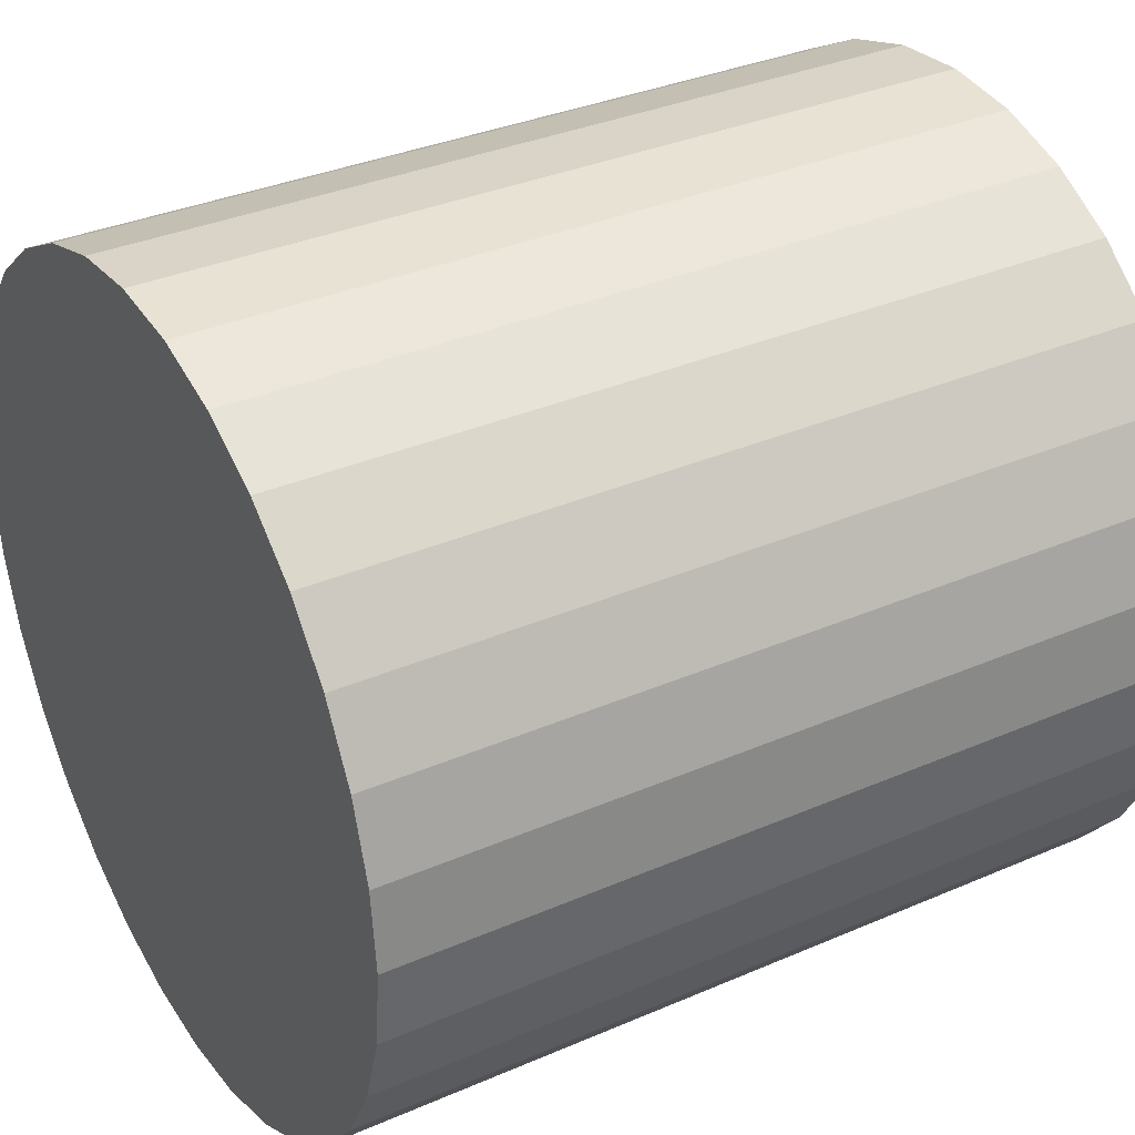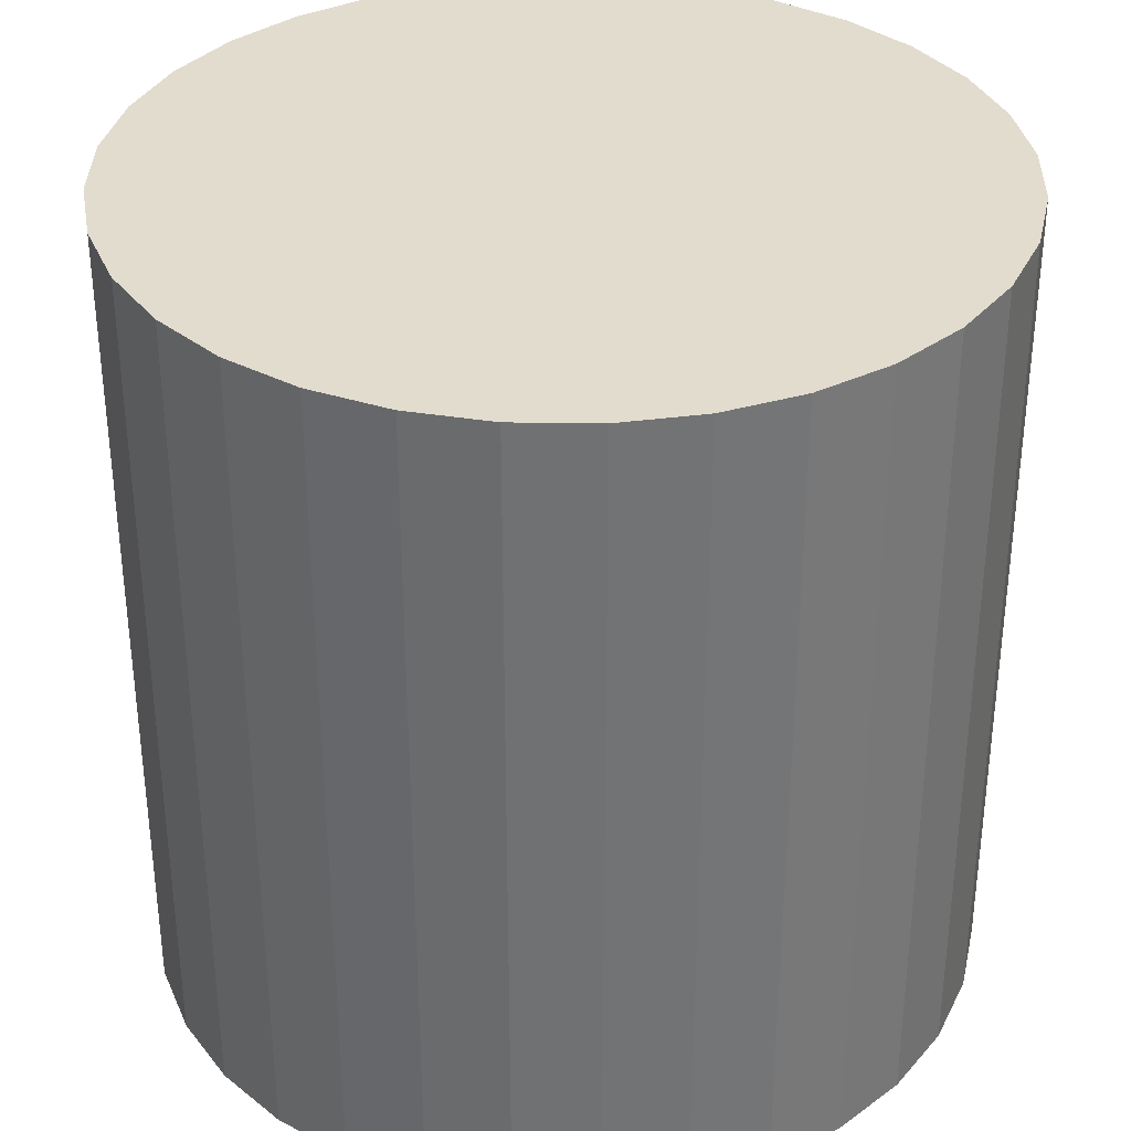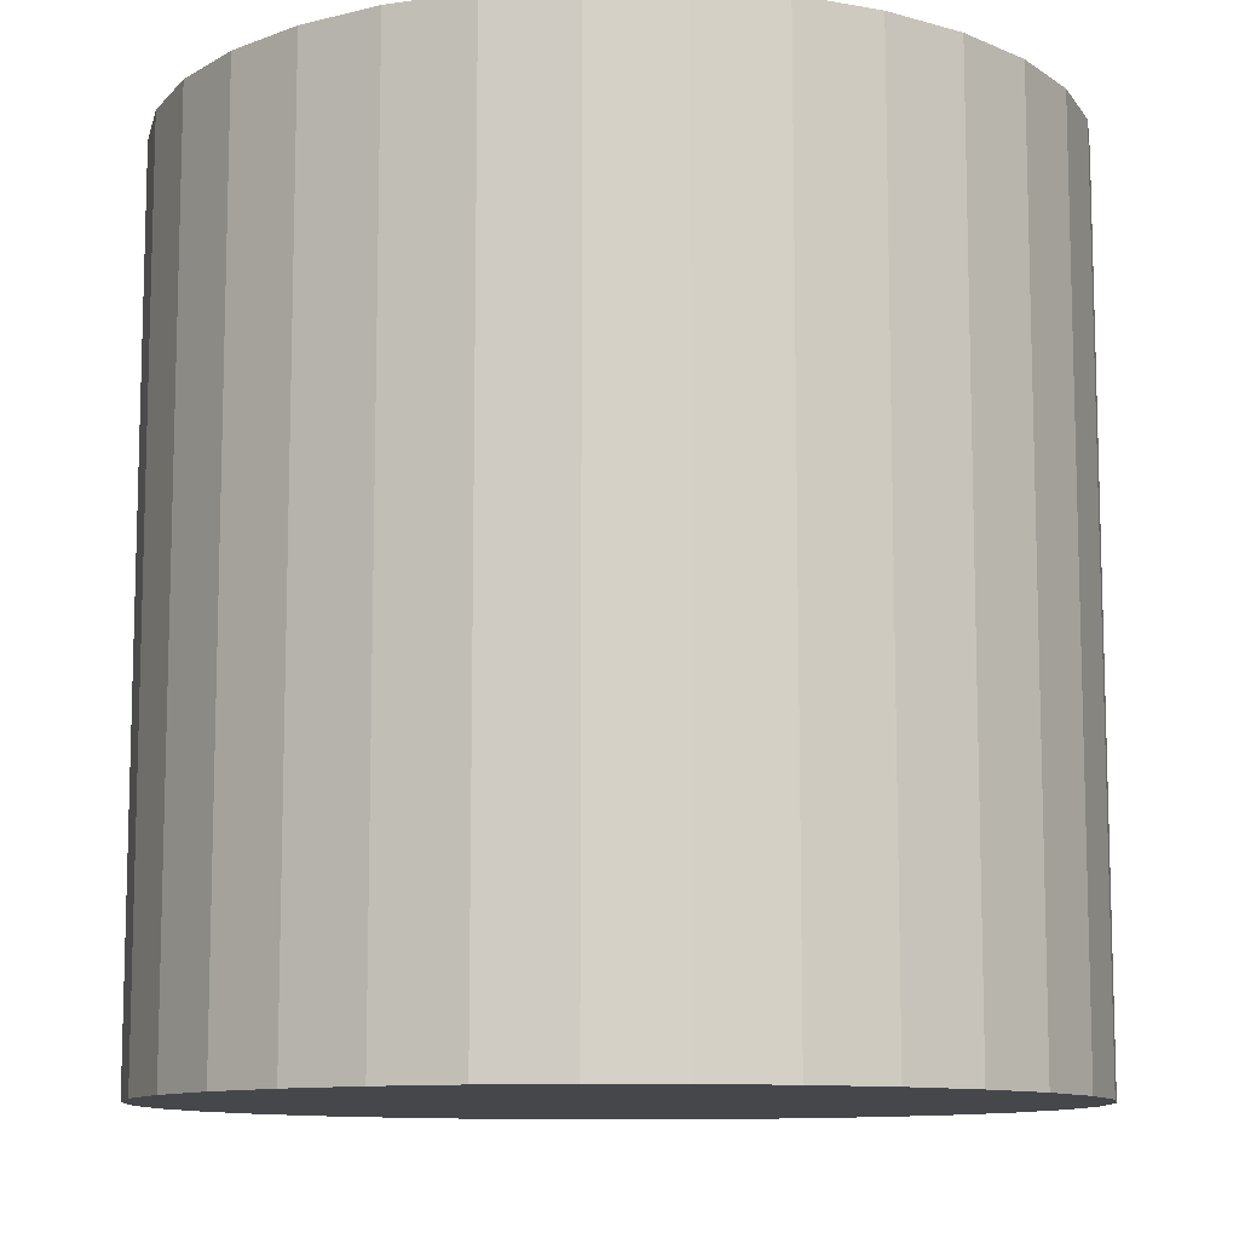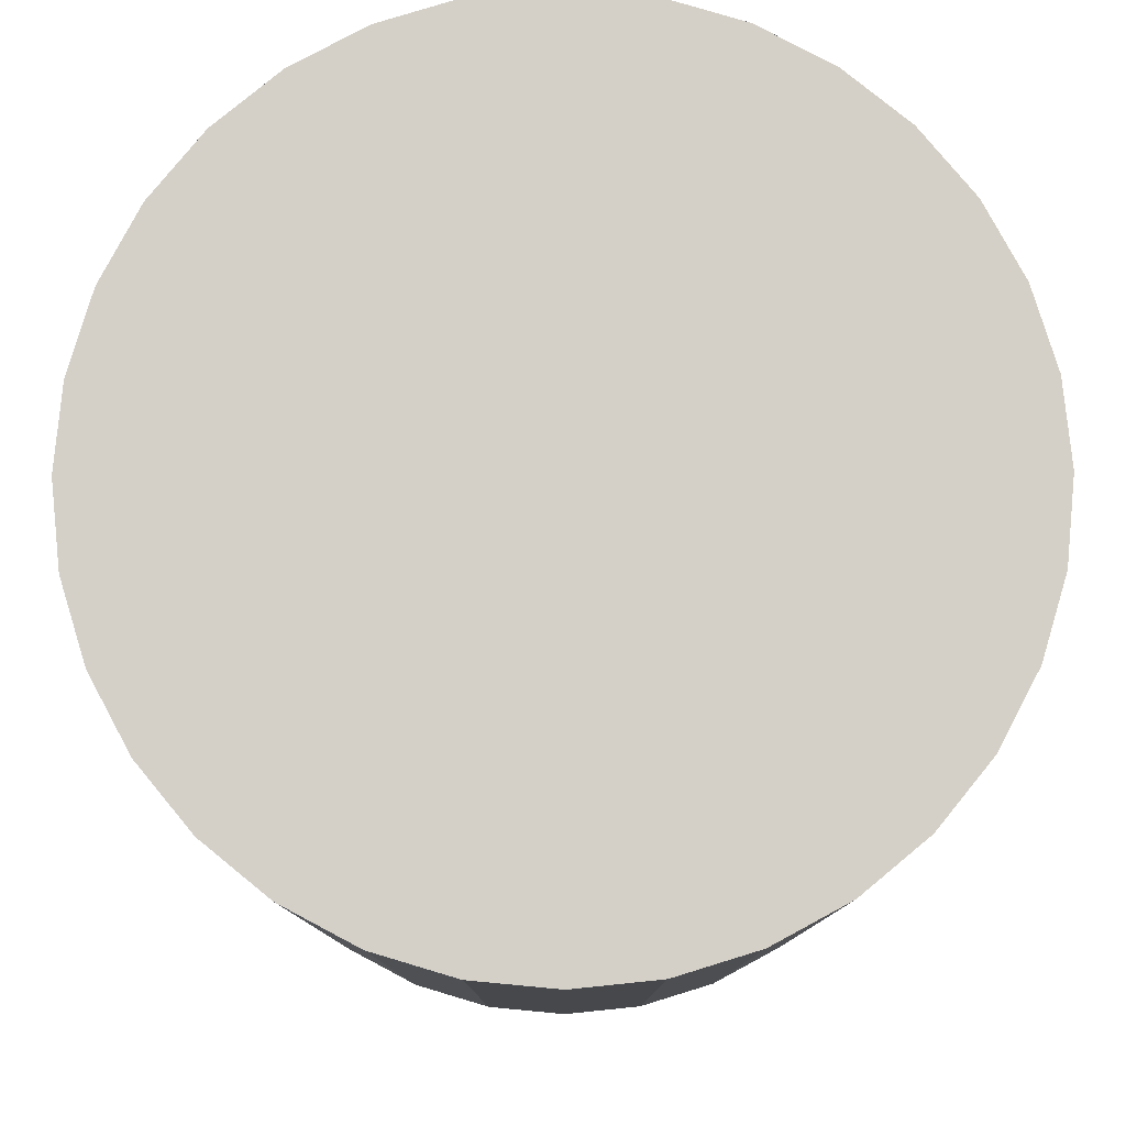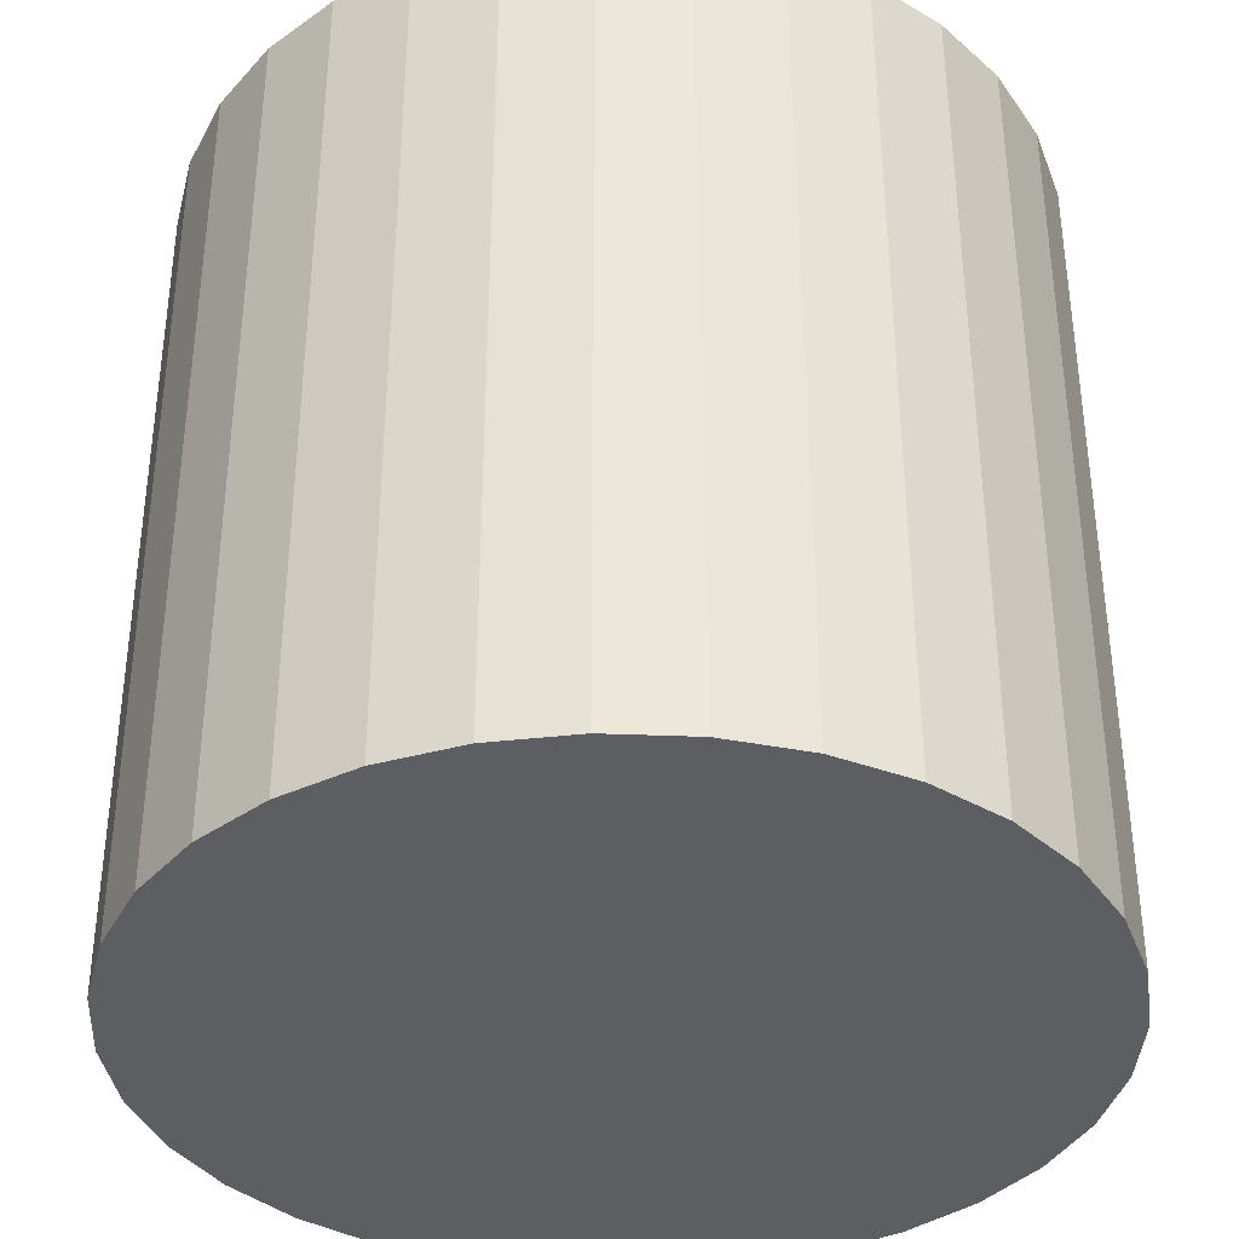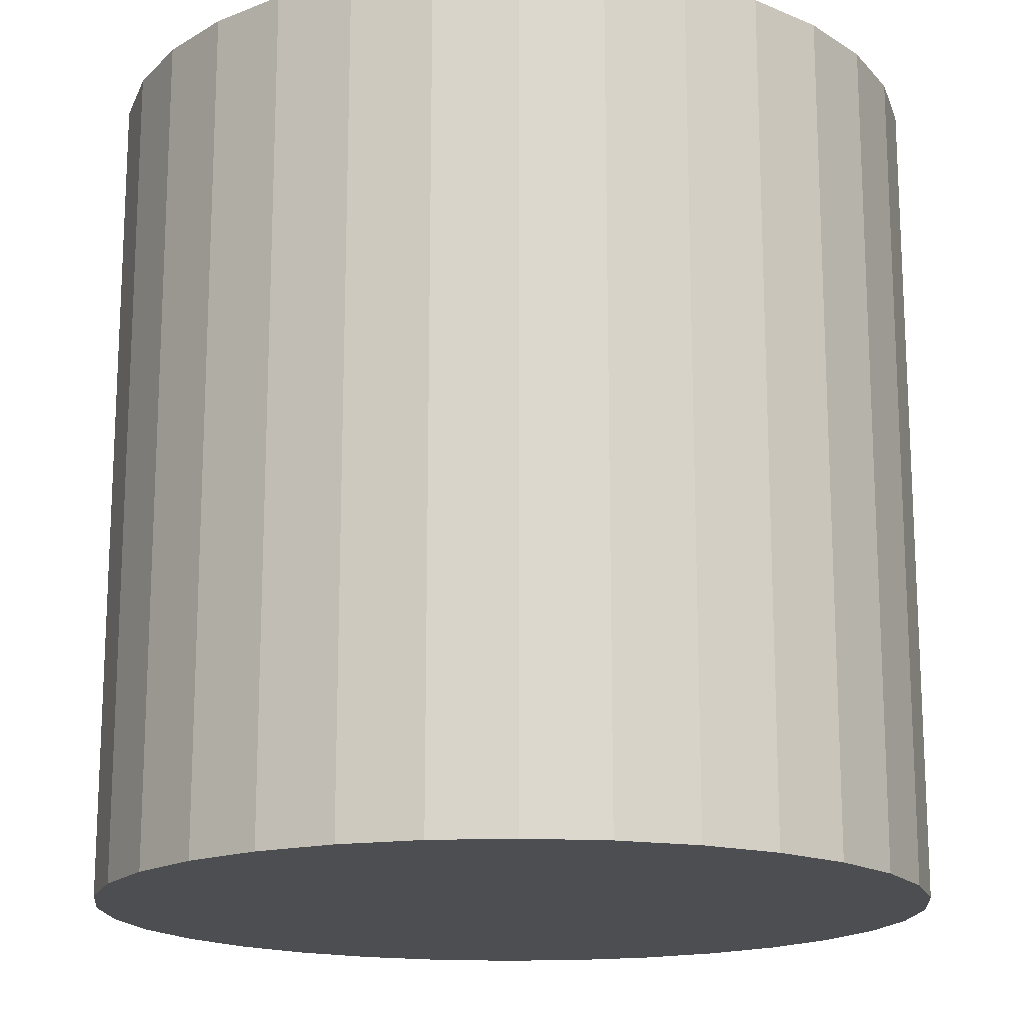
<metadata>
{"format":"obj","ext":"obj","renderer":"f3d","projection":"perspective","resolution":1024,"background":"white","views":[{"elev":34.3,"azim":59.7,"up":"+Z"},{"elev":34.6,"azim":40.5,"up":"+Y"},{"elev":-10.6,"azim":26.4,"up":"+Y"},{"elev":79.9,"azim":-11.5,"up":"+Y"},{"elev":-37.4,"azim":-177.3,"up":"+Y"},{"elev":-16.7,"azim":-34.6,"up":"+Y"}]}
</metadata>
<code>
o Cylinder
v 0 -0.5 -0.5
v 0 0.5 -0.5
v 0.09755 -0.5 -0.4904
v 0.09755 0.5 -0.4904
v 0.1913 -0.5 -0.4619
v 0.1913 0.5 -0.4619
v 0.2778 -0.5 -0.4157
v 0.2778 0.5 -0.4157
v 0.3536 -0.5 -0.3536
v 0.3536 0.5 -0.3536
v 0.4157 -0.5 -0.2778
v 0.4157 0.5 -0.2778
v 0.4619 -0.5 -0.1913
v 0.4619 0.5 -0.1913
v 0.4904 -0.5 -0.09755
v 0.4904 0.5 -0.09755
v 0.5 -0.5 -0
v 0.5 0.5 -0
v 0.4904 -0.5 0.09755
v 0.4904 0.5 0.09755
v 0.4619 -0.5 0.1913
v 0.4619 0.5 0.1913
v 0.4157 -0.5 0.2778
v 0.4157 0.5 0.2778
v 0.3536 -0.5 0.3536
v 0.3536 0.5 0.3536
v 0.2778 -0.5 0.4157
v 0.2778 0.5 0.4157
v 0.1913 -0.5 0.4619
v 0.1913 0.5 0.4619
v 0.09755 -0.5 0.4904
v 0.09755 0.5 0.4904
v -0 -0.5 0.5
v -0 0.5 0.5
v -0.09755 -0.5 0.4904
v -0.09755 0.5 0.4904
v -0.1913 -0.5 0.4619
v -0.1913 0.5 0.4619
v -0.2778 -0.5 0.4157
v -0.2778 0.5 0.4157
v -0.3536 -0.5 0.3536
v -0.3536 0.5 0.3536
v -0.4157 -0.5 0.2778
v -0.4157 0.5 0.2778
v -0.4619 -0.5 0.1913
v -0.4619 0.5 0.1913
v -0.4904 -0.5 0.09755
v -0.4904 0.5 0.09755
v -0.5 -0.5 -0
v -0.5 0.5 -0
v -0.4904 -0.5 -0.09755
v -0.4904 0.5 -0.09755
v -0.4619 -0.5 -0.1913
v -0.4619 0.5 -0.1913
v -0.4157 -0.5 -0.2778
v -0.4157 0.5 -0.2778
v -0.3536 -0.5 -0.3536
v -0.3536 0.5 -0.3536
v -0.2778 -0.5 -0.4157
v -0.2778 0.5 -0.4157
v -0.1913 -0.5 -0.4619
v -0.1913 0.5 -0.4619
v -0.09754 -0.5 -0.4904
v -0.09754 0.5 -0.4904
f 1 2 4 3
f 3 4 6 5
f 5 6 8 7
f 7 8 10 9
f 9 10 12 11
f 11 12 14 13
f 13 14 16 15
f 15 16 18 17
f 17 18 20 19
f 19 20 22 21
f 21 22 24 23
f 23 24 26 25
f 25 26 28 27
f 27 28 30 29
f 29 30 32 31
f 31 32 34 33
f 33 34 36 35
f 35 36 38 37
f 37 38 40 39
f 39 40 42 41
f 41 42 44 43
f 43 44 46 45
f 45 46 48 47
f 47 48 50 49
f 49 50 52 51
f 51 52 54 53
f 53 54 56 55
f 55 56 58 57
f 57 58 60 59
f 59 60 62 61
f 4 2 64 62 60 58 56 54 52 50 48 46 44 42 40 38 36 34 32 30 28 26 24 22 20 18 16 14 12 10 8 6
f 63 64 2 1
f 61 62 64 63
f 1 3 5 7 9 11 13 15 17 19 21 23 25 27 29 31 33 35 37 39 41 43 45 47 49 51 53 55 57 59 61 63

</code>
